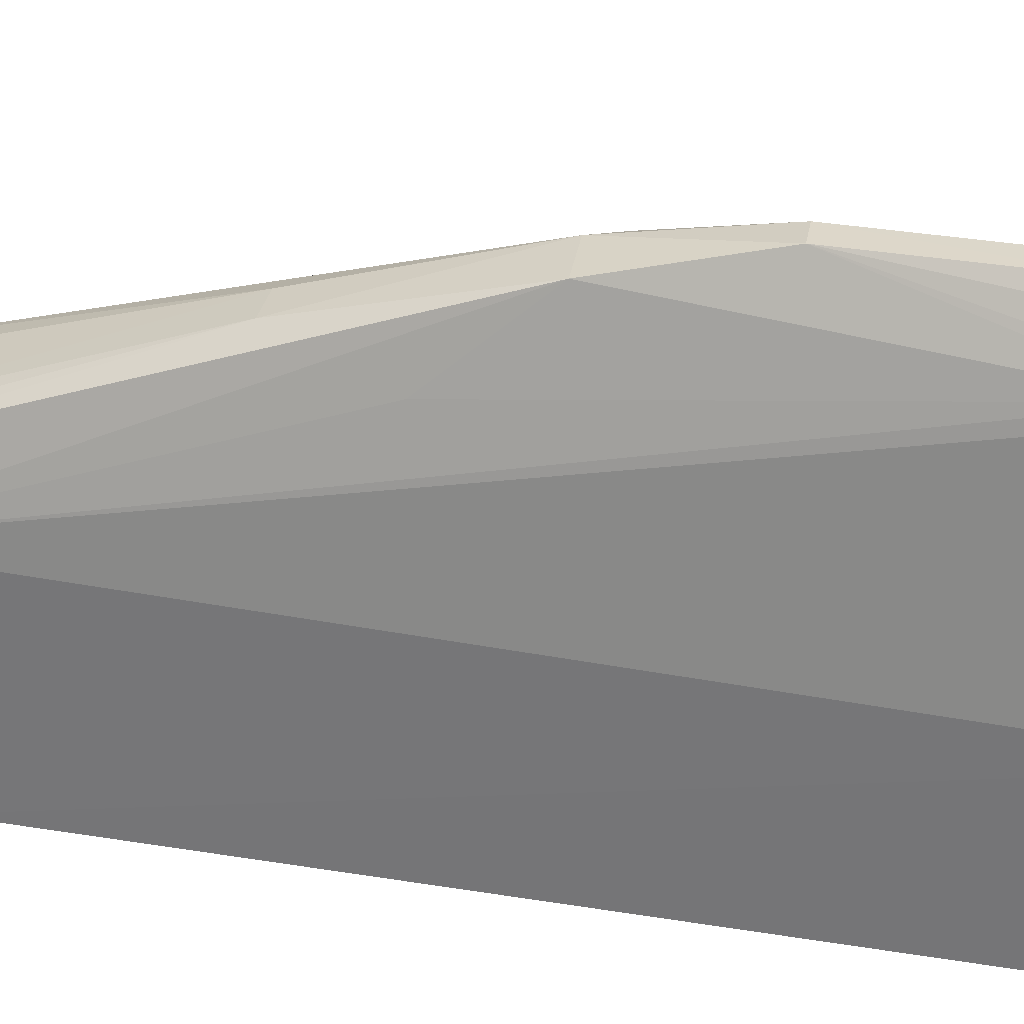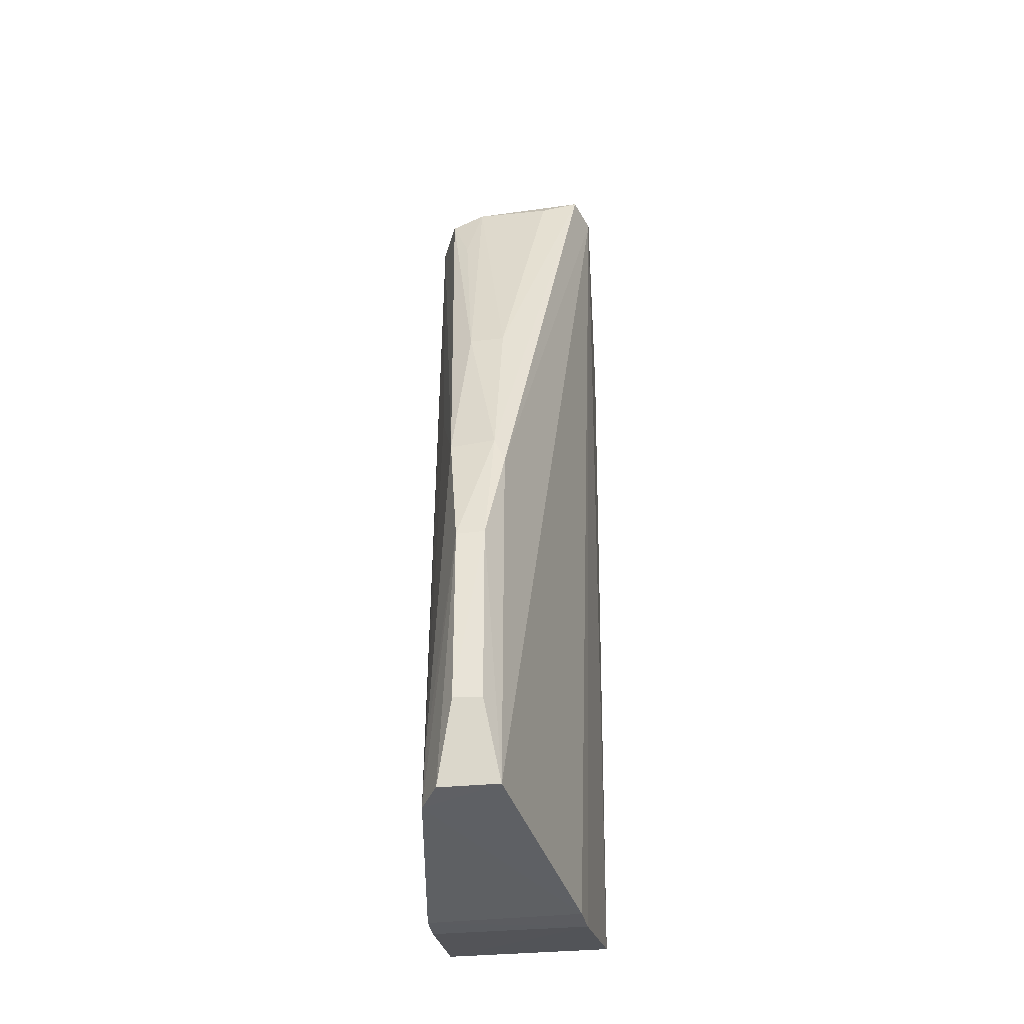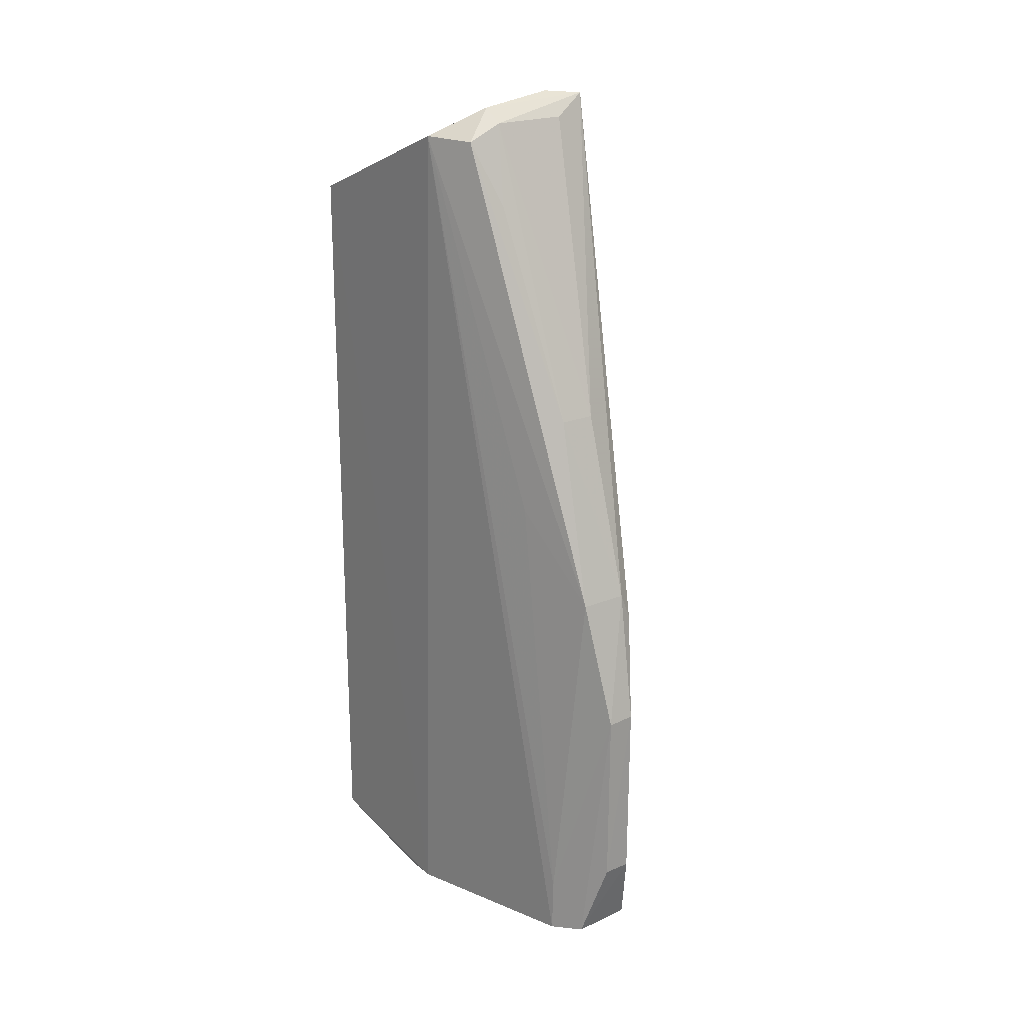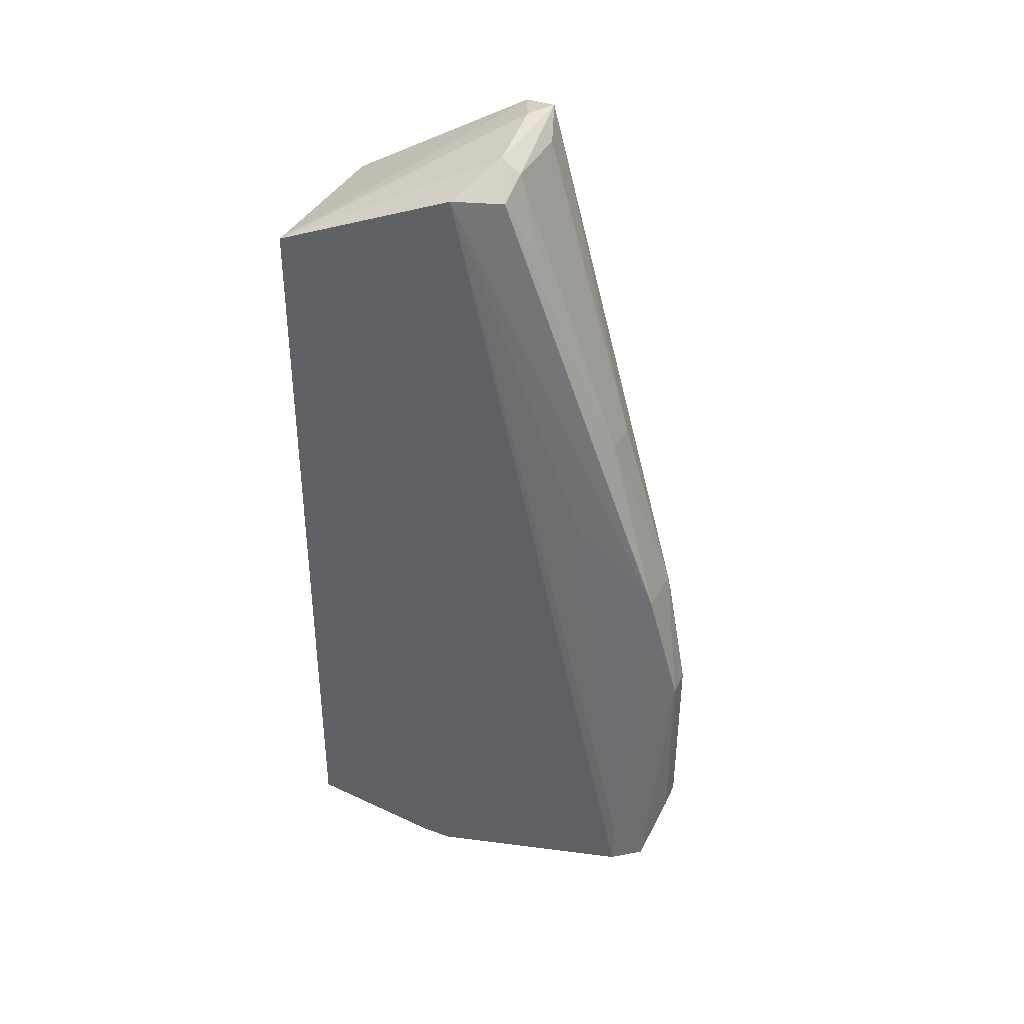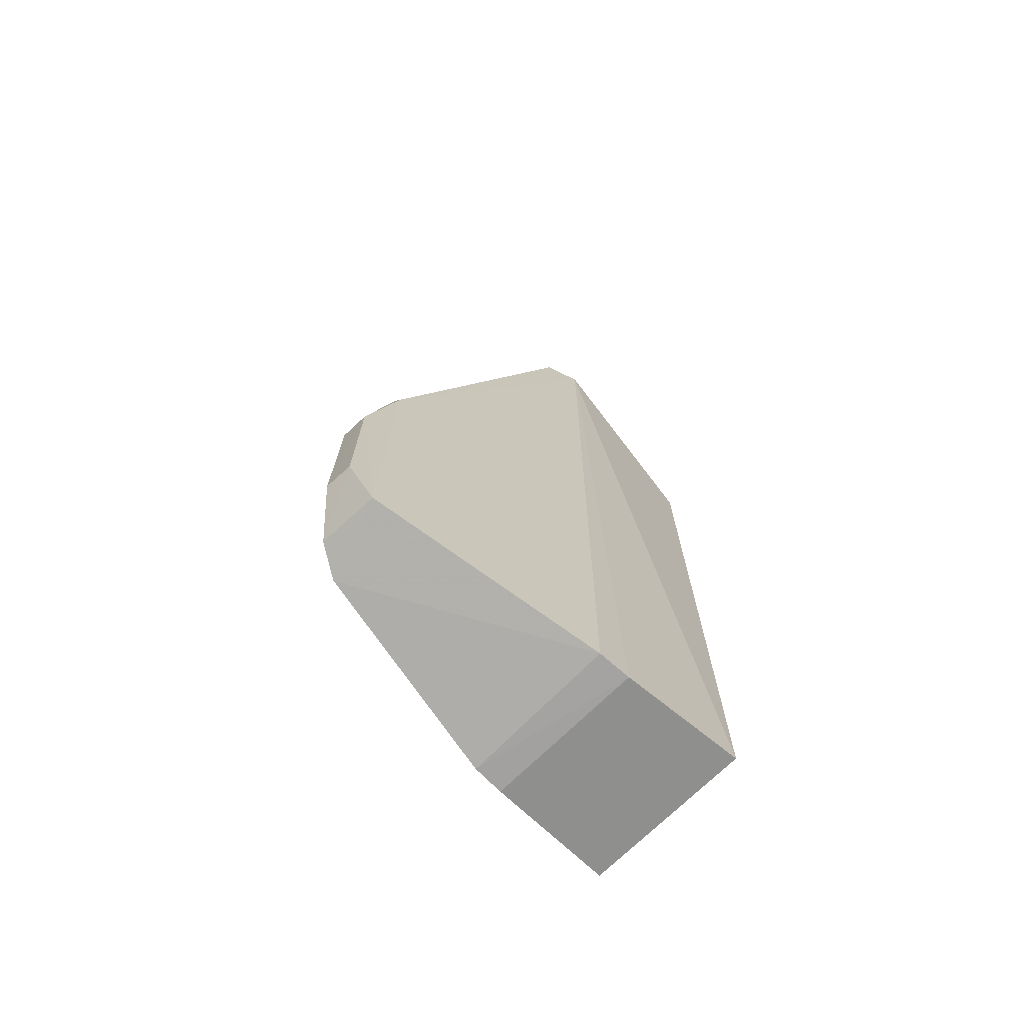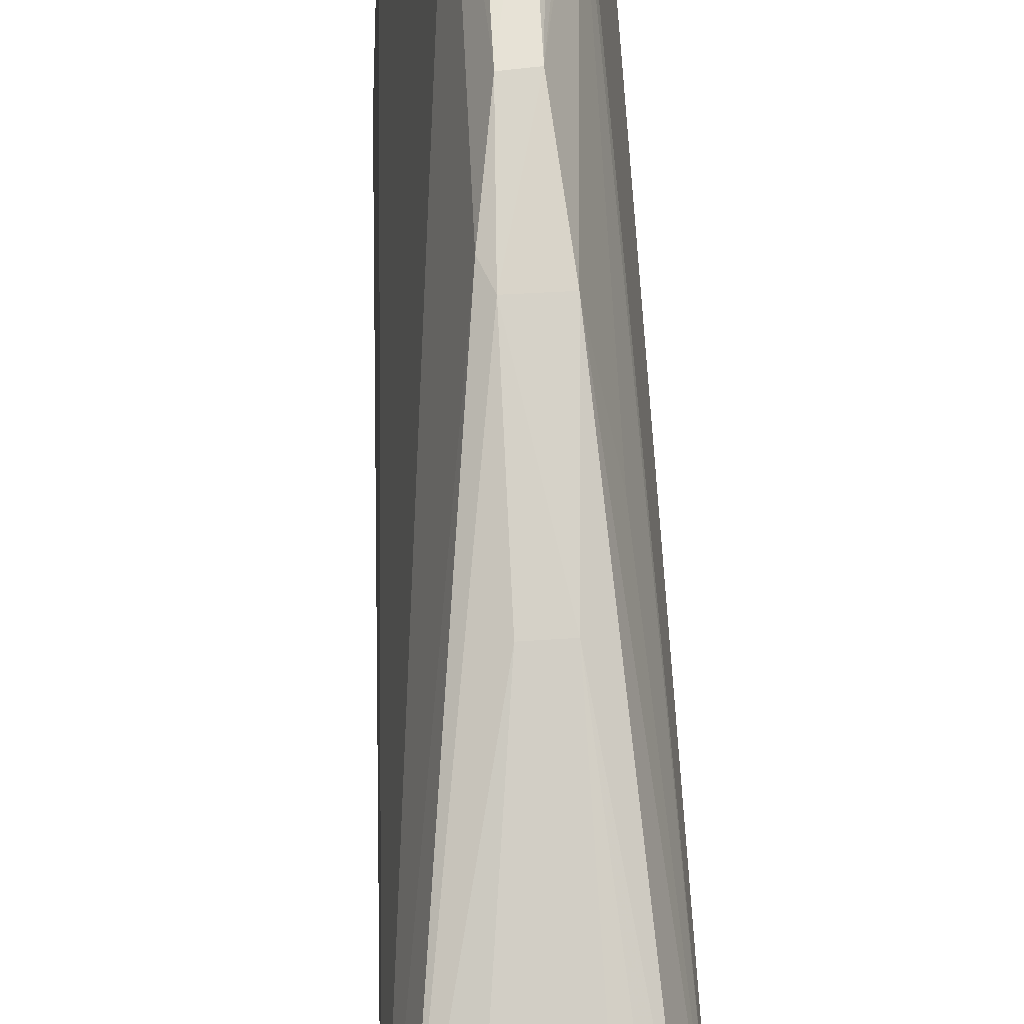
<metadata>
{"format":"obj","ext":"obj","renderer":"f3d","projection":"perspective","resolution":1024,"background":"white","views":[{"elev":32.4,"azim":-77.1,"up":"+Z"},{"elev":-34.7,"azim":7.4,"up":"+Y"},{"elev":20.7,"azim":-36.3,"up":"+Y"},{"elev":37.2,"azim":-66.1,"up":"+Y"},{"elev":-72.8,"azim":44.4,"up":"+Y"},{"elev":62.9,"azim":176.9,"up":"+Z"}]}
</metadata>
<code>
v 0.005176 0.05579 0.2259
v 0.01983 -0.05071 0.1675
v 0.02762 0.1798 0.1723
v -0.02024 0.1529 0.1246
v -0.01945 -0.0509 0.1669
v 0.02264 -0.04388 0.1247
v -0.01391 0.1722 0.1847
v 0.007452 -0.04254 0.2265
v 0.02051 -0.05073 0.1589
v 0.02477 0.1529 0.1248
v -0.0204 -0.04403 0.1249
v 0.02422 0.1814 0.1813
v -0.005555 0.1797 0.1801
v -0.01213 -0.04412 0.2194
v -0.01884 0.1727 0.1724
v -0.01947 -0.05076 0.1589
v 0.005285 0.1023 0.2115
v 0.007873 0.0491 0.226
v 0.01501 0.1823 0.1779
v -0.005106 0.1762 0.1849
v -0.006386 0.05526 0.225
v -0.003282 0.02263 0.2328
v 0.01442 0.1763 0.1849
v -0.003739 0.1022 0.2114
v -0.01181 -0.03066 0.2194
v 0.003838 0.02301 0.2326
v -0.003381 -0.02293 0.2326
v -0.008599 0.1563 0.1915
v -0.01194 0.0777 0.2057
v -0.007611 -0.04282 0.227
v 0.003812 -0.02303 0.2323
f 8 2 3
f 9 6 3
f 9 3 2
f 9 2 5
f 10 6 4
f 10 4 3
f 10 3 6
f 11 5 4
f 11 4 6
f 11 6 9
f 14 5 2
f 14 2 8
f 15 4 5
f 15 5 14
f 15 13 4
f 15 7 13
f 16 11 9
f 16 9 5
f 16 5 11
f 17 1 12
f 18 8 3
f 18 3 12
f 18 12 1
f 19 3 4
f 19 4 13
f 19 13 12
f 19 12 3
f 20 13 7
f 20 12 13
f 21 7 15
f 22 1 21
f 23 20 17
f 23 17 12
f 23 12 20
f 24 17 20
f 24 7 21
f 24 21 1
f 24 1 17
f 25 15 14
f 25 22 21
f 25 14 22
f 26 18 1
f 26 1 22
f 26 8 18
f 27 26 22
f 28 24 20
f 28 20 7
f 28 7 24
f 29 25 21
f 29 21 15
f 29 15 25
f 30 27 22
f 30 22 14
f 30 14 8
f 31 8 26
f 31 26 27
f 31 30 8
f 31 27 30

</code>
